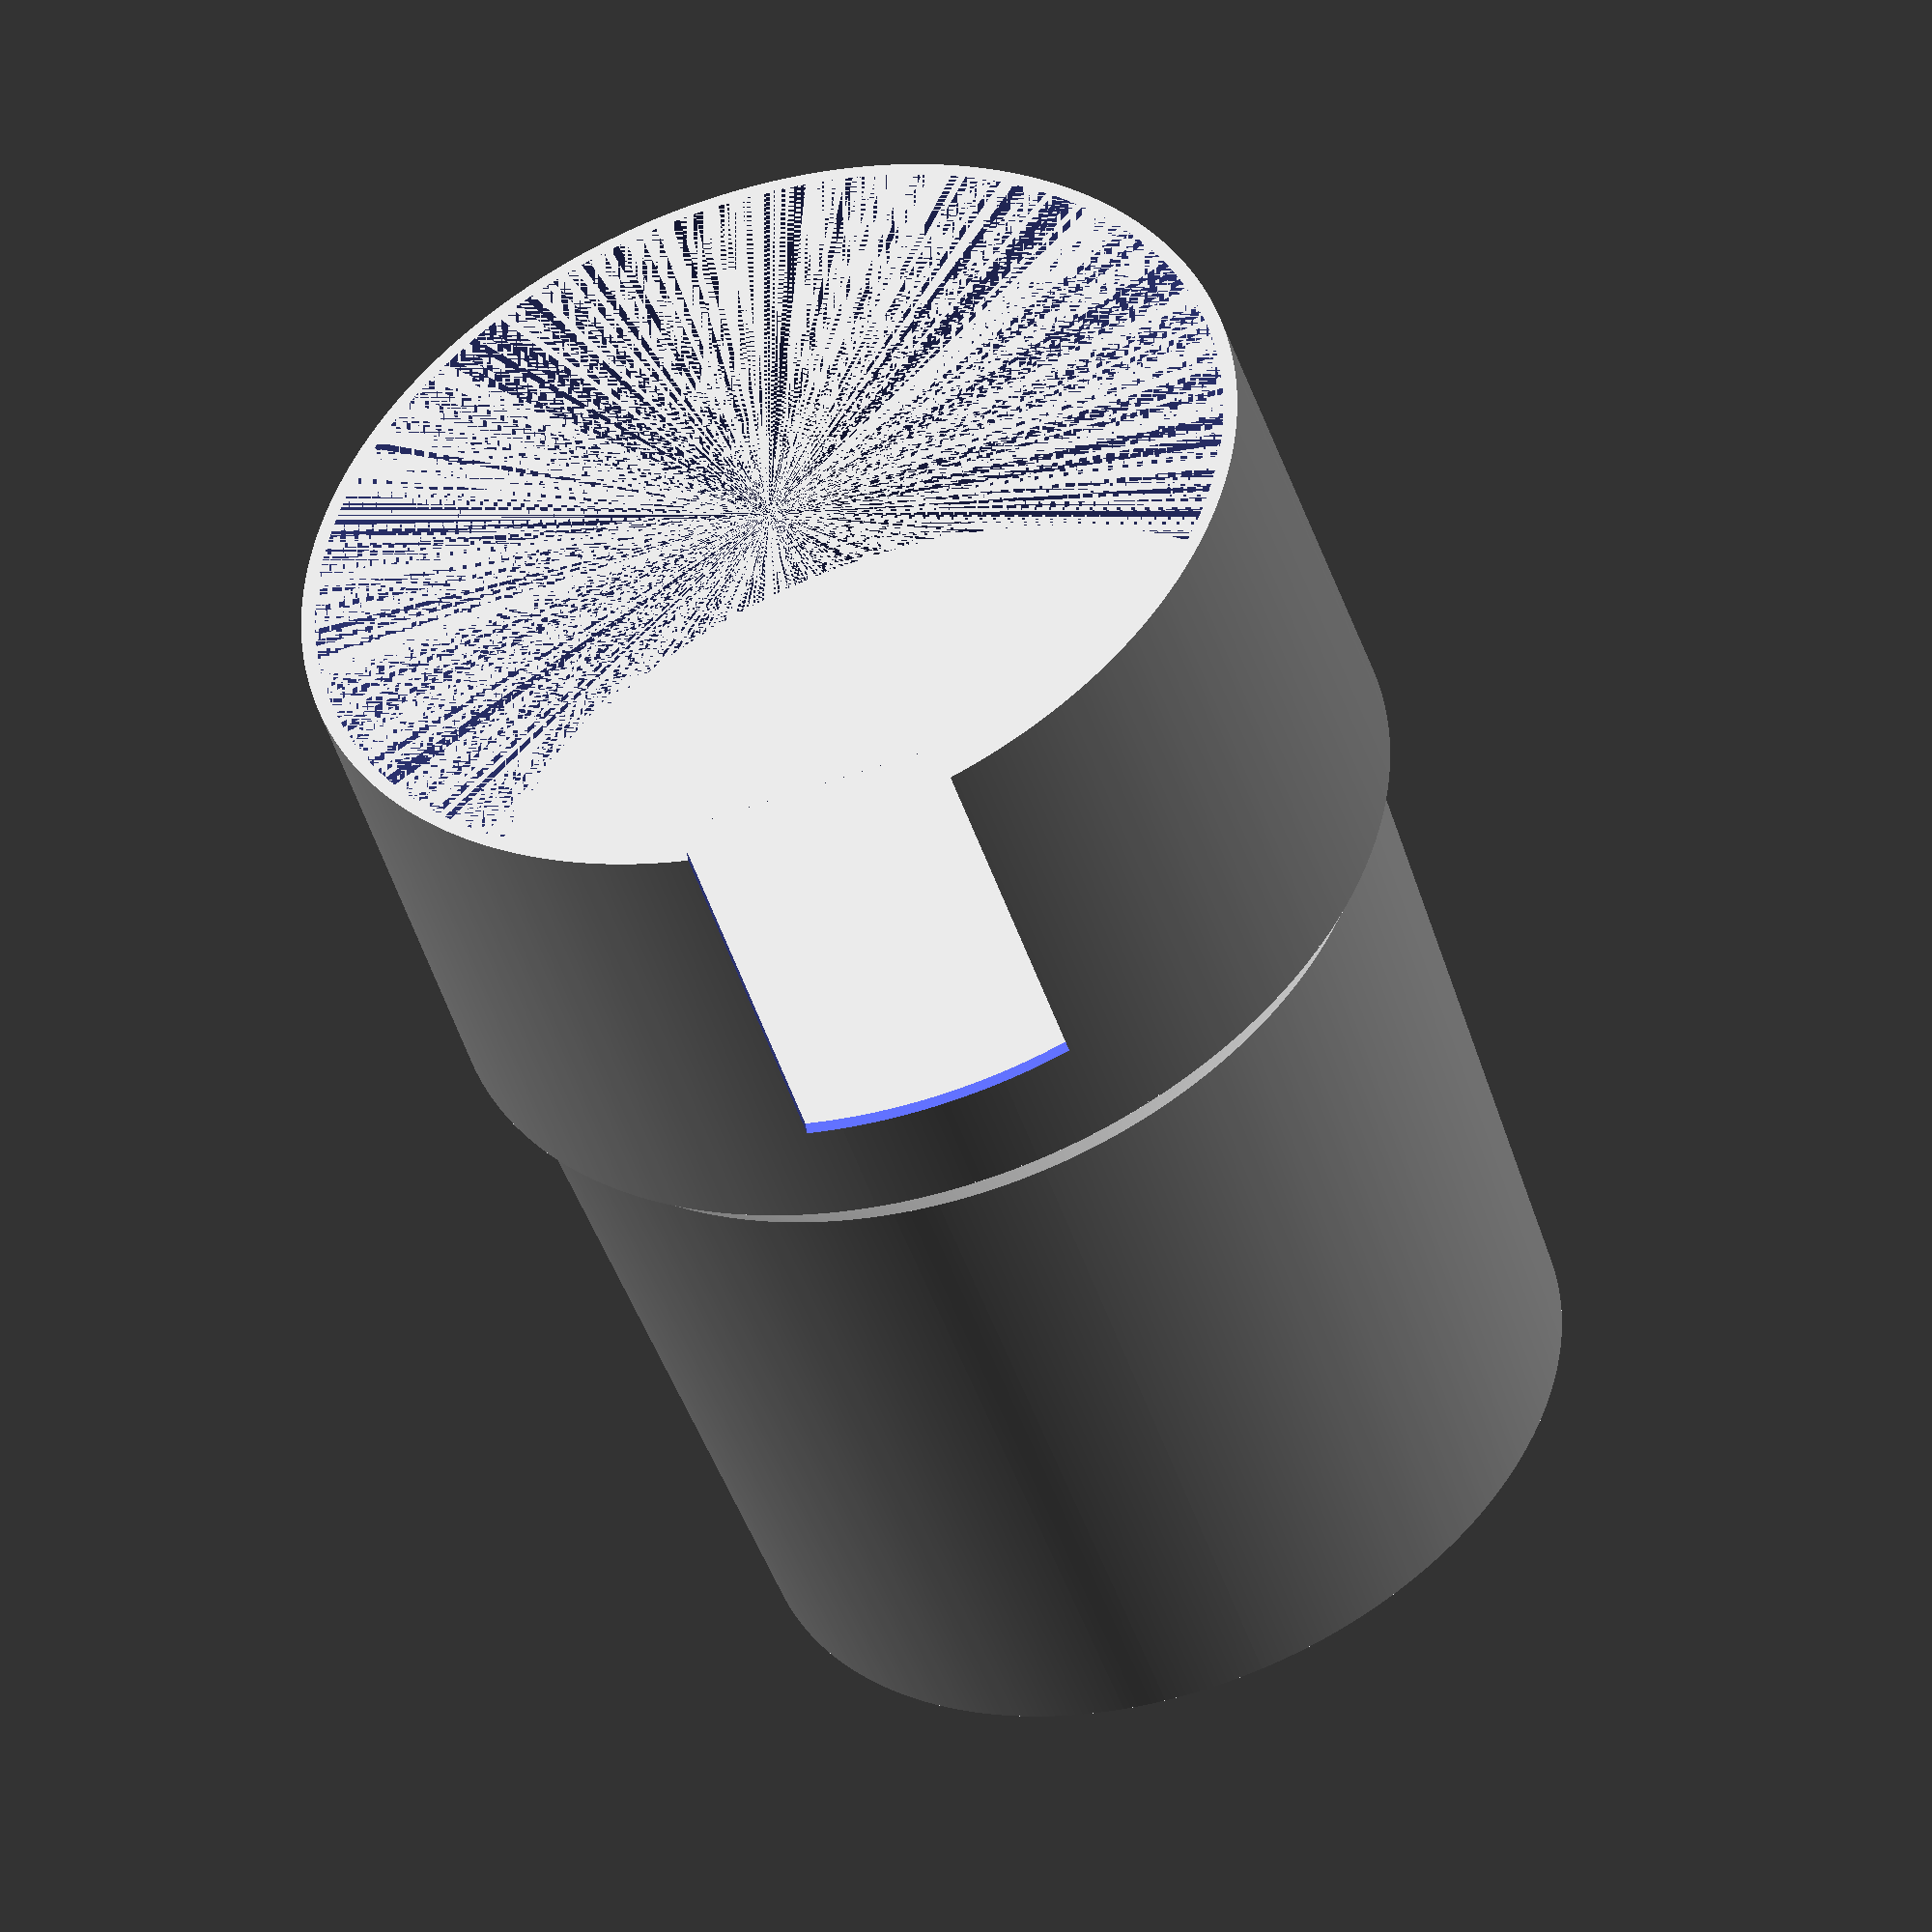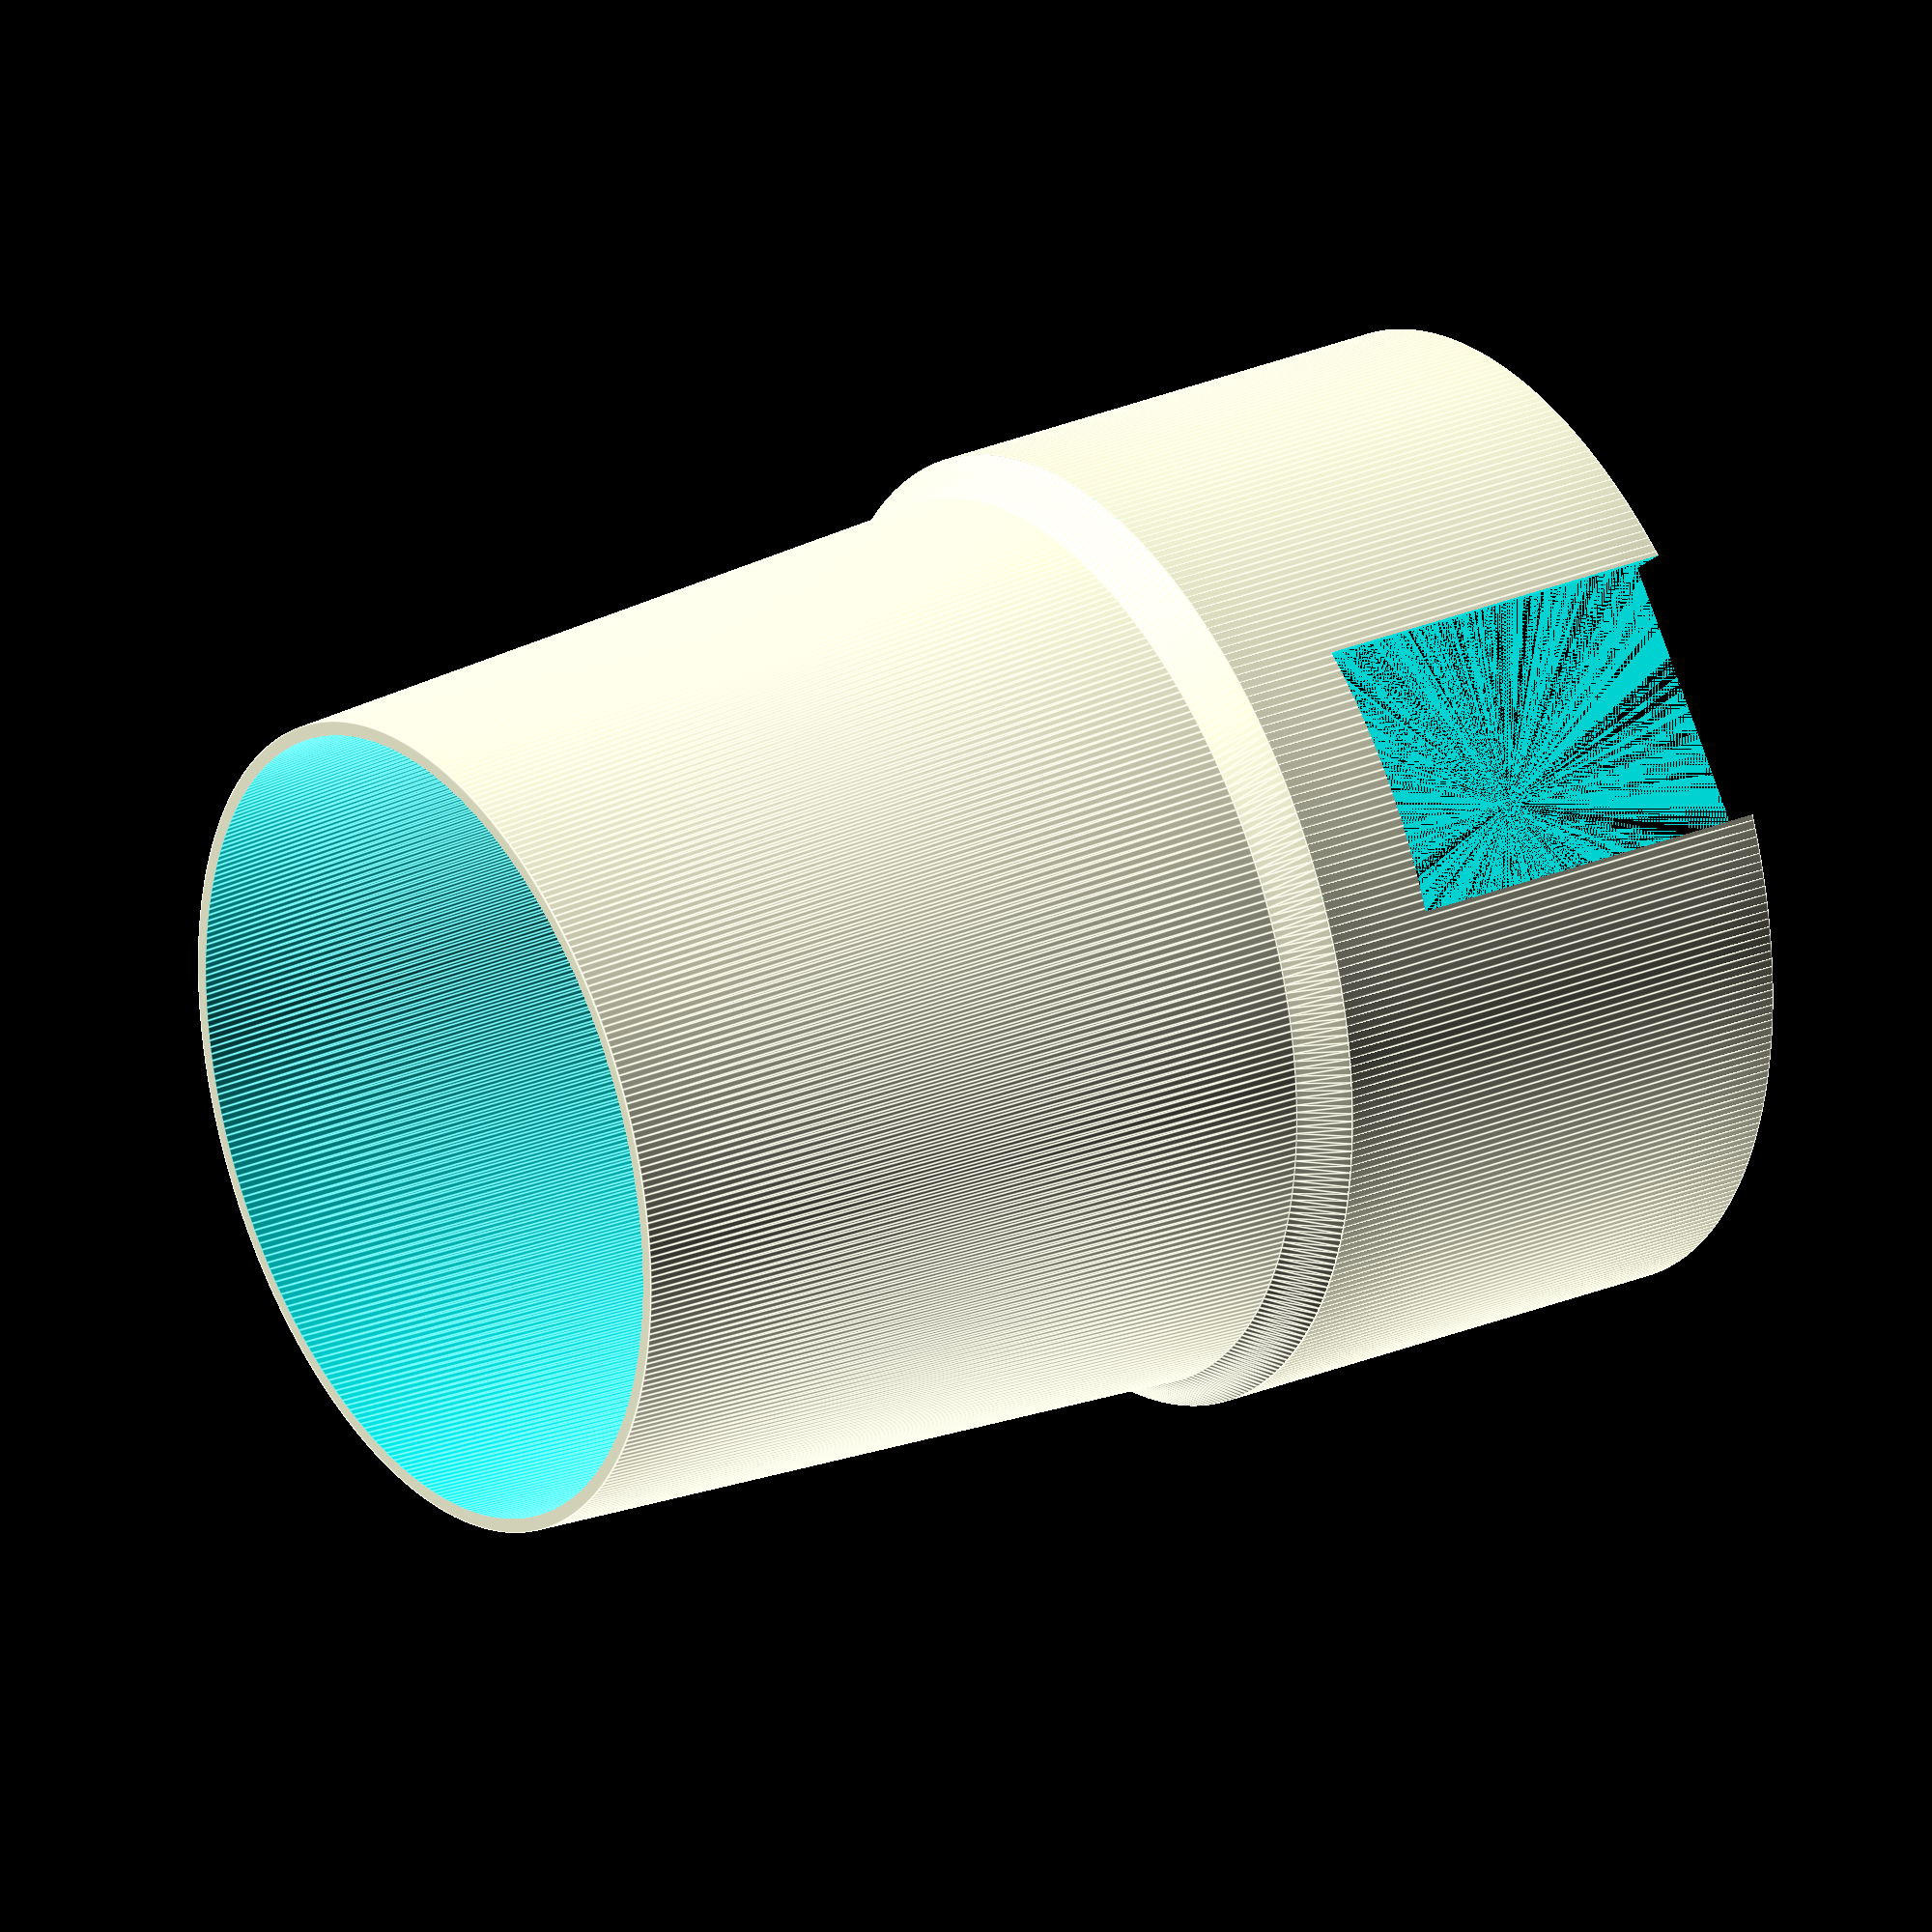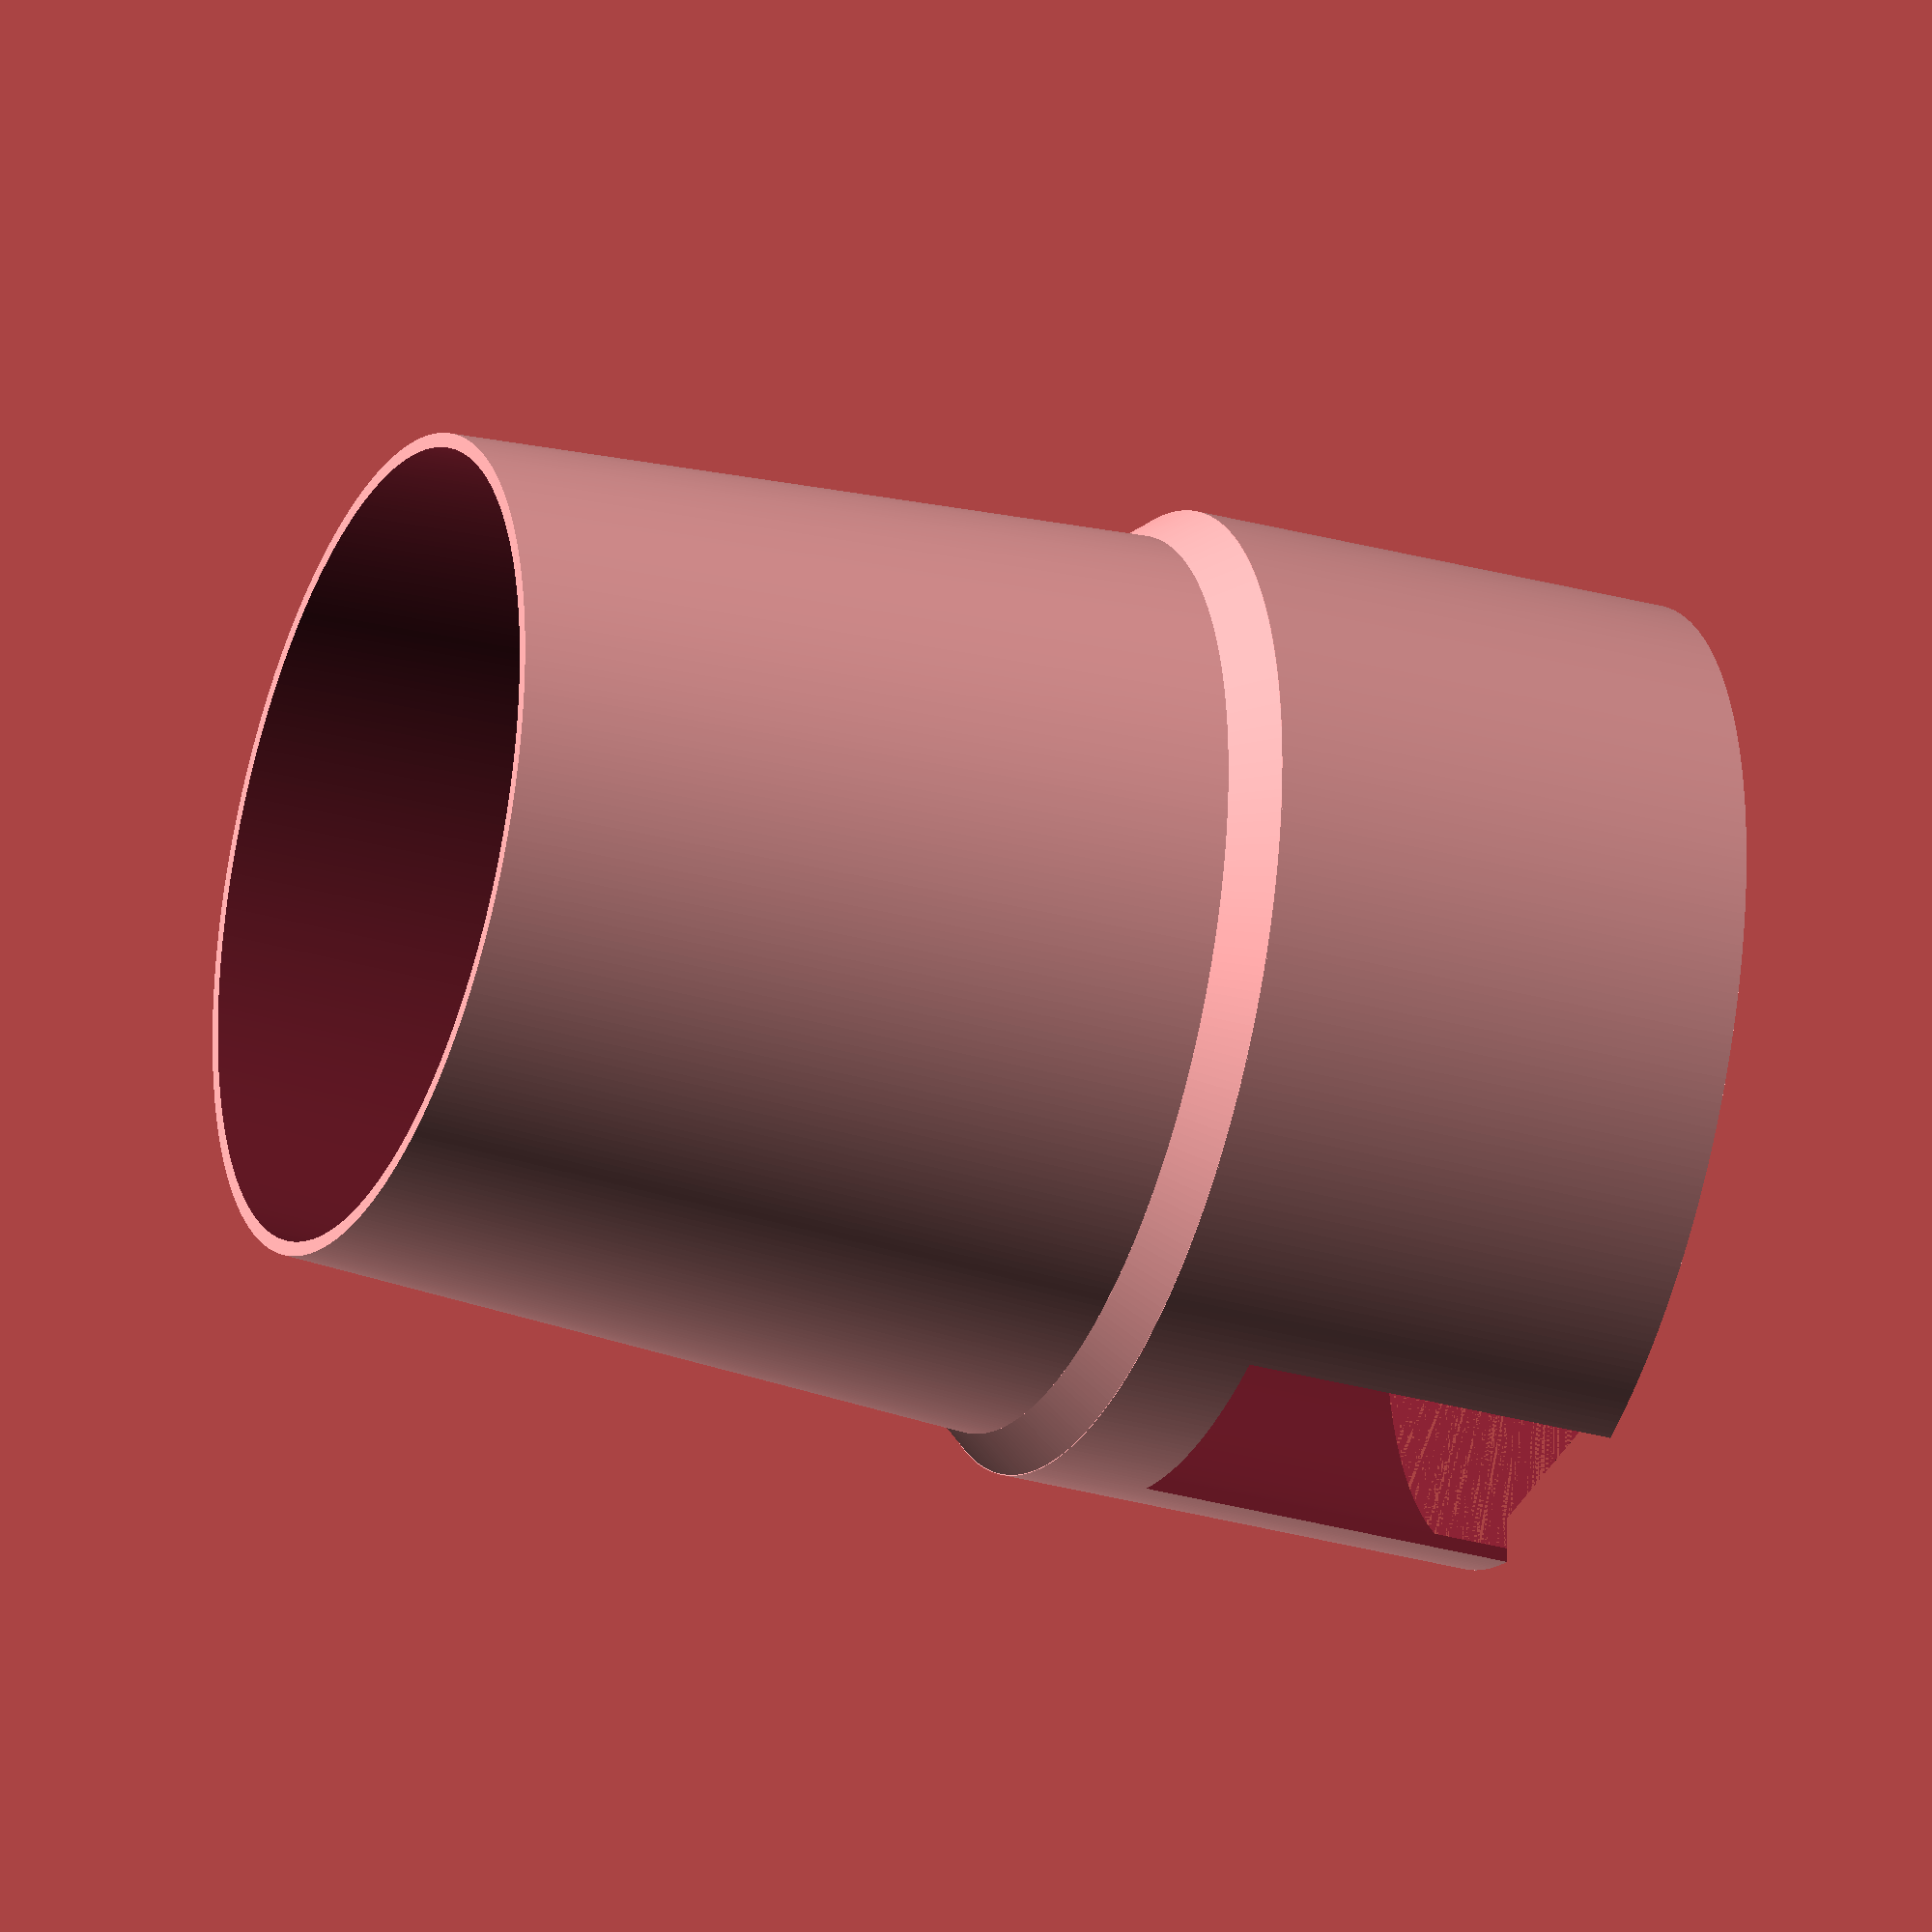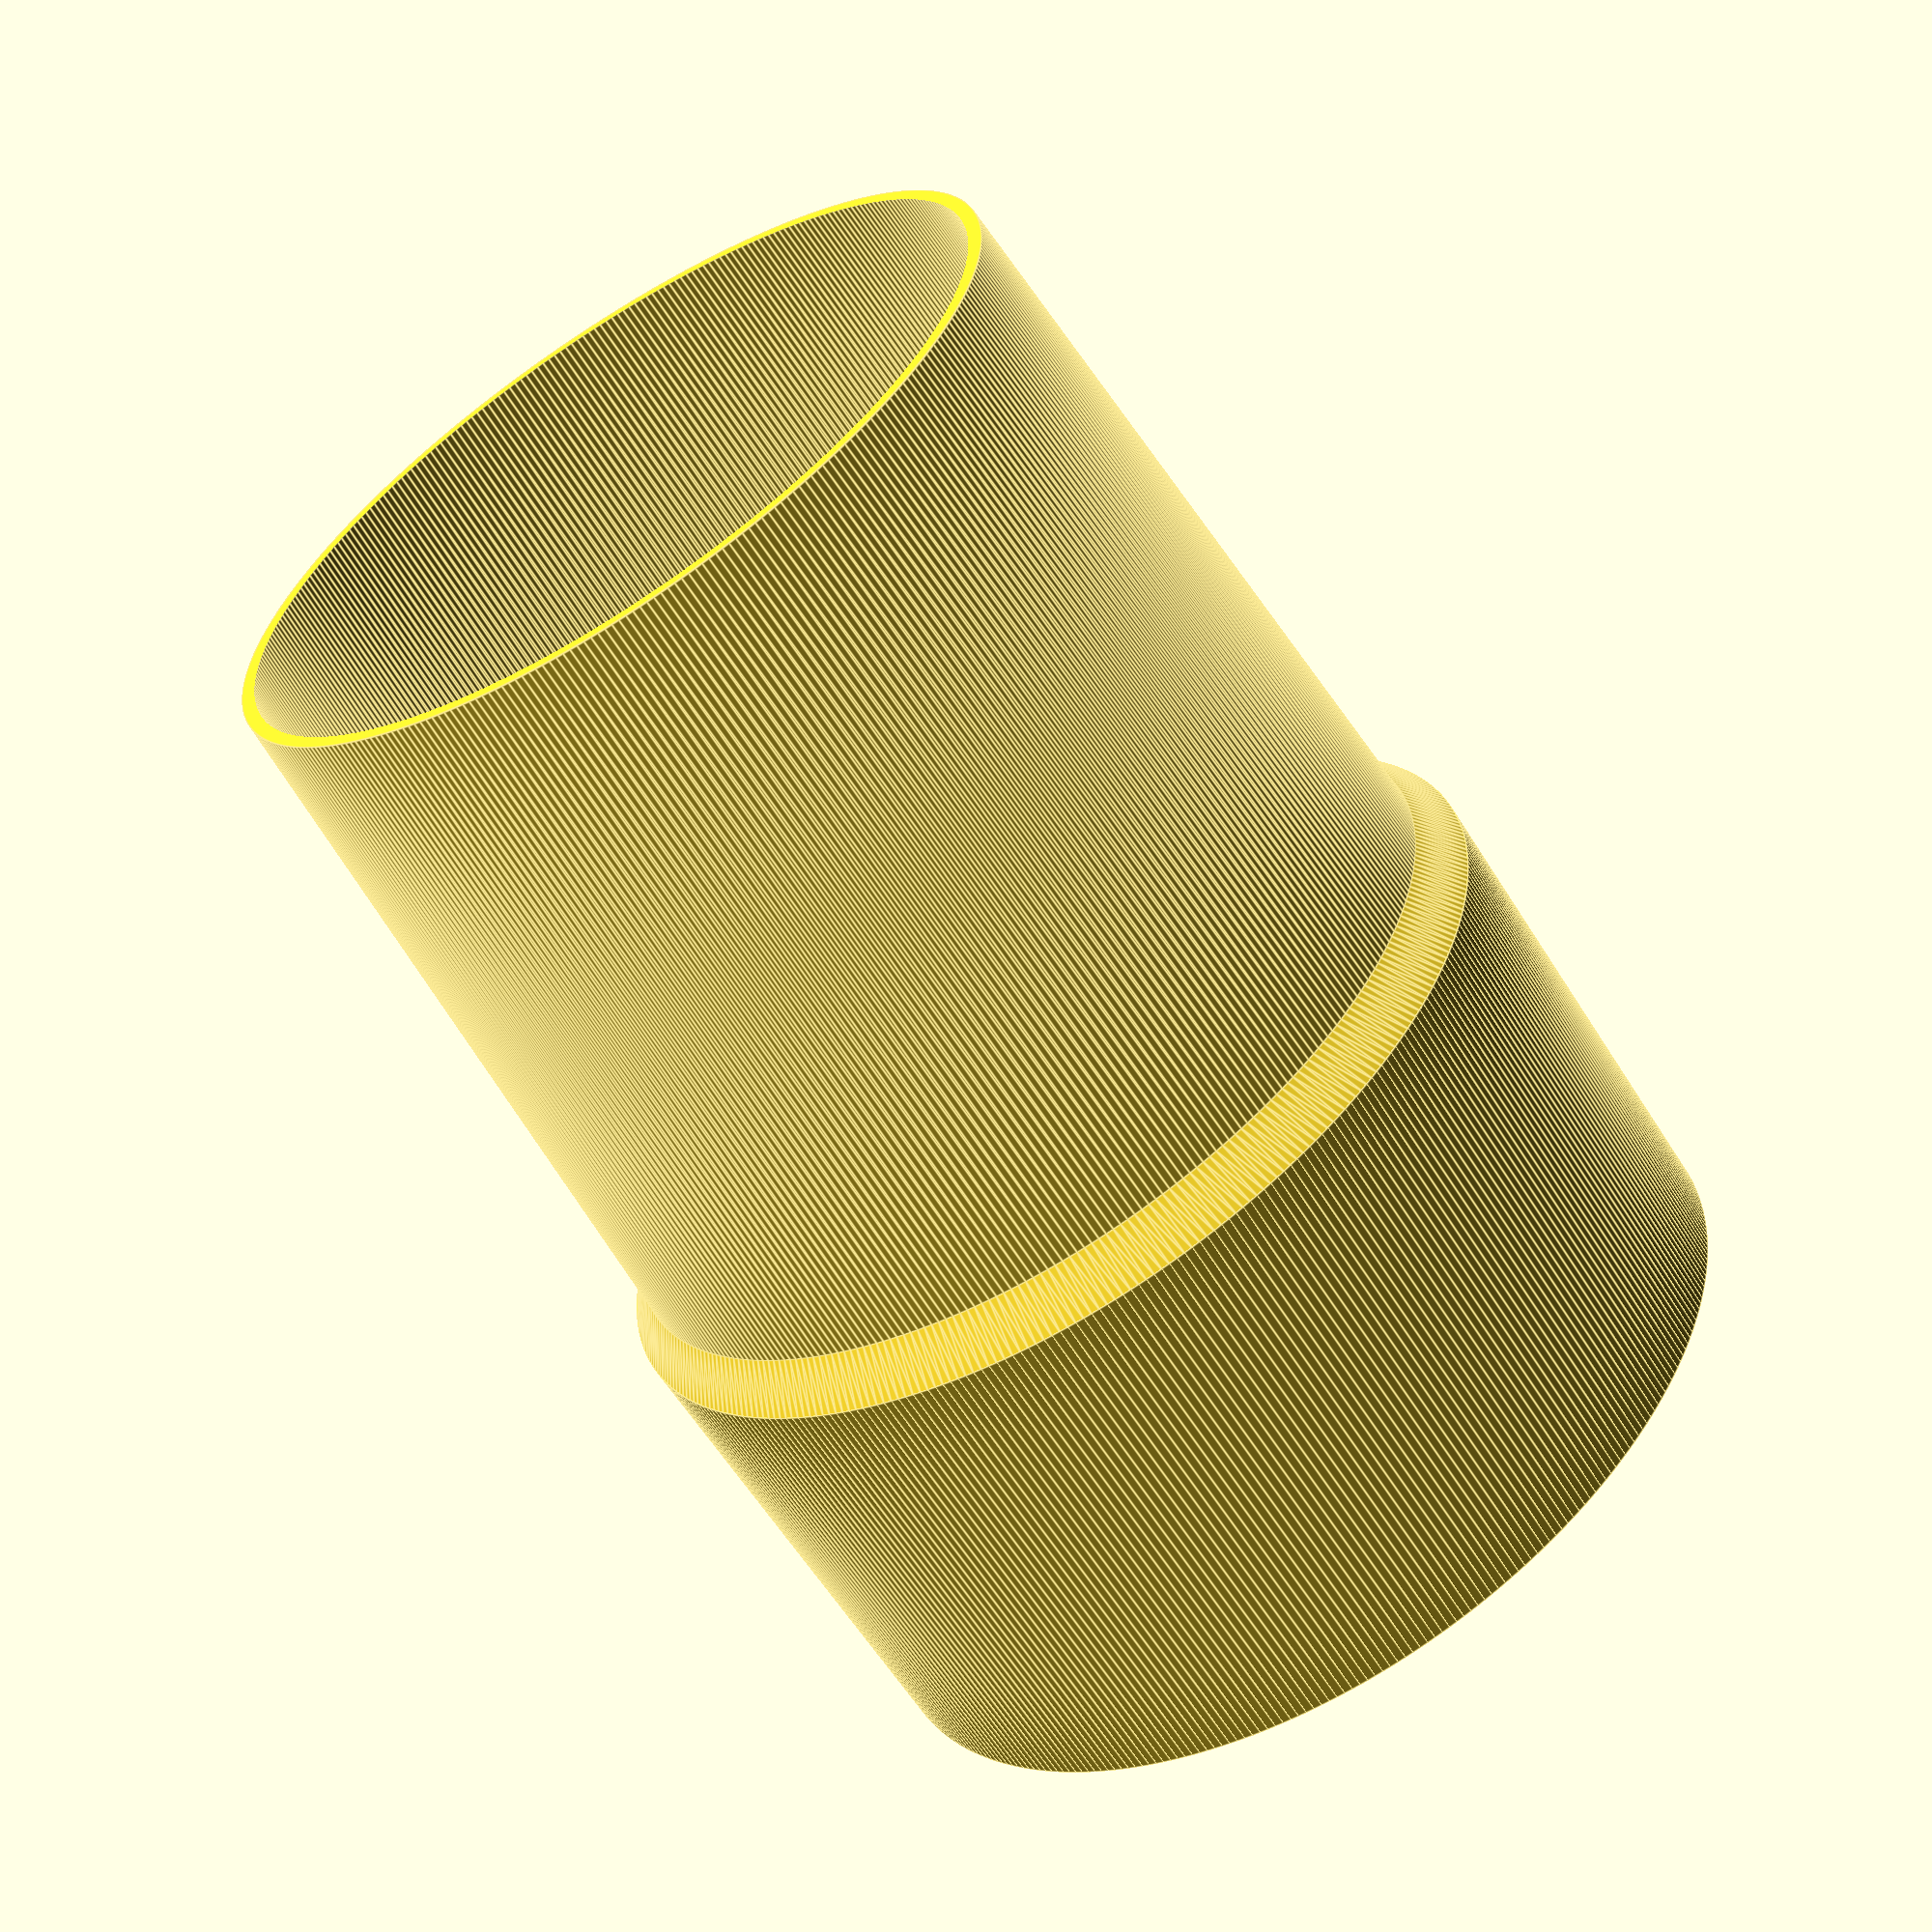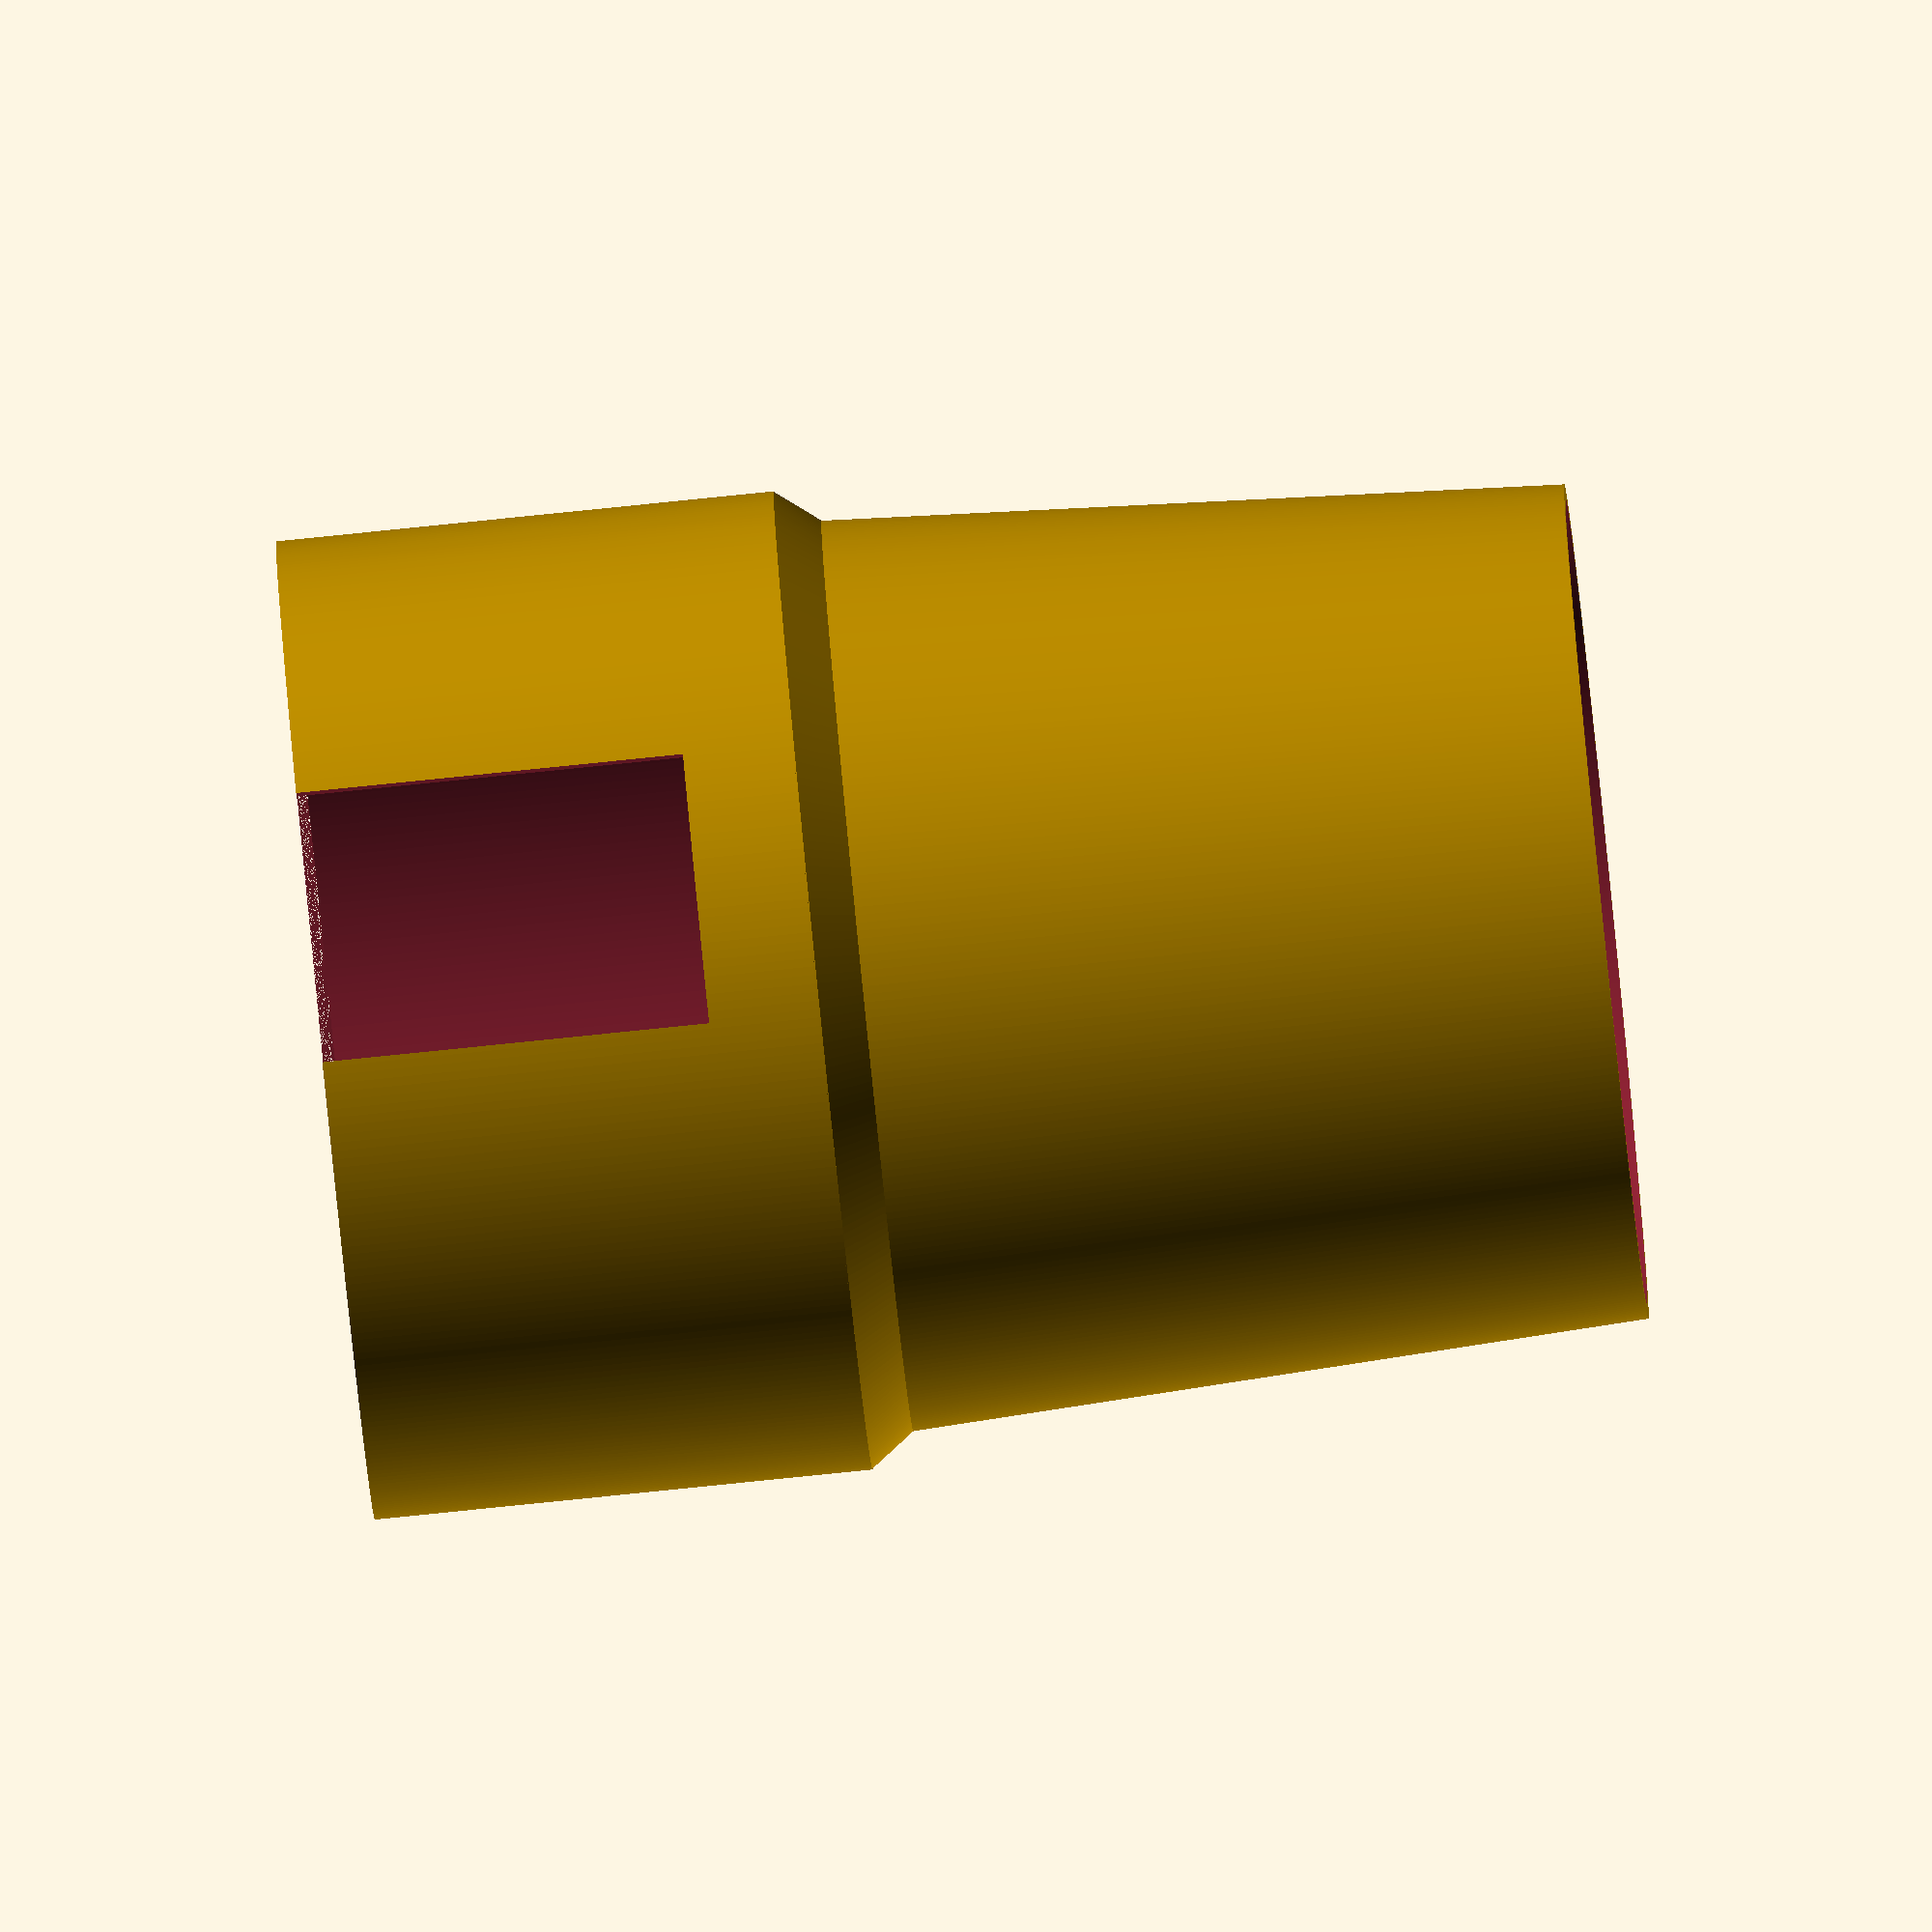
<openscad>
$fn = 360;

layer_width=0.44;

// Cup
cup_thickness=3*layer_width;
cup_diam_top=82.5; 
cup_diam_bottom=75.6; 
cup_depth = 67.0; 

// Holder
holder_diam_inner = 86;
holder_depth = 45;
holder_thickness=3*layer_width;
handle_width = 25;
handle_start_depth=10;

// Flare
flare_diam_bottom = cup_diam_top;
flare_diam_top = holder_diam_inner+2*holder_thickness;
flare_depth = 4;

module cupInside() {
    cylinder(h=cup_depth+.1, 
      d1=cup_diam_bottom-2*cup_thickness, 
      d2=cup_diam_top-2*cup_thickness, 
      center=true);
}
module cupOutside() {
    cylinder(h=cup_depth, 
      d1=cup_diam_bottom, 
      d2=cup_diam_top, 
      center=true);
}
module cup() {
    difference() {
      cupOutside();
      cupInside();
    }
}

module flareInside() {
    cylinder(h=flare_depth+.1, 
      d1=flare_diam_bottom-2*holder_thickness,
      d2=flare_diam_top,
      center=true);
}

module flareOutside() {
    cylinder(h=flare_depth+.1, 
      d1=flare_diam_bottom,
      d2=flare_diam_top,
      center=true);
}

module flare() {
    difference() {
        flareOutside();
        flareInside();
    }
}


module holderInside() {
    cylinder(h=holder_depth+.1, 
      d1=holder_diam_inner, 
      d2=holder_diam_inner, 
      center=true);
}

module holderOutside() {
    cylinder(h=holder_depth+.1, 
      d1=holder_diam_inner+2*holder_thickness, 
      d2=holder_diam_inner+2*holder_thickness, 
      center=true);
}

module handleCutout() {
    translate([0,holder_diam_inner/2,handle_start_depth]) cube([handle_width, 10, holder_depth], center=true);
}

module holder() {
    difference() {
        holderOutside();
        holderInside();
        handleCutout();
    }
}


union() {
    cup();
    translate([0,0,cup_depth/2+flare_depth/2]) flare();
    translate([0,0,cup_depth/2+flare_depth+holder_depth/2]) holder();
}
</openscad>
<views>
elev=47.5 azim=173.6 roll=17.8 proj=o view=wireframe
elev=332.4 azim=309.0 roll=237.3 proj=o view=edges
elev=210.4 azim=358.5 roll=291.9 proj=o view=solid
elev=241.3 azim=209.4 roll=328.0 proj=p view=edges
elev=262.5 azim=339.8 roll=84.2 proj=o view=wireframe
</views>
